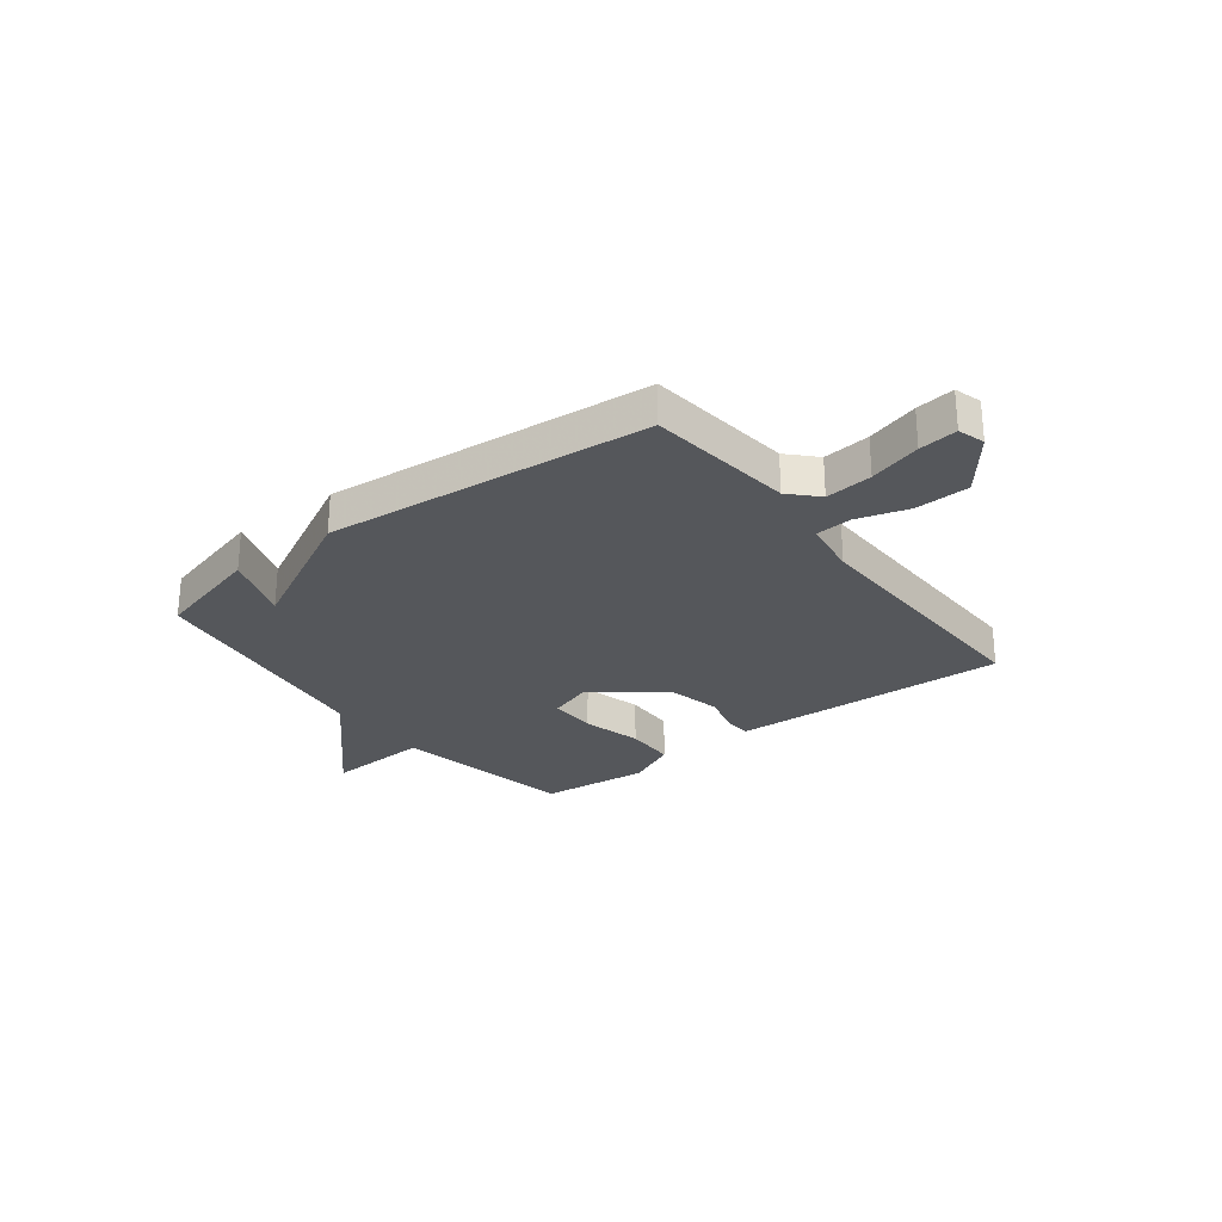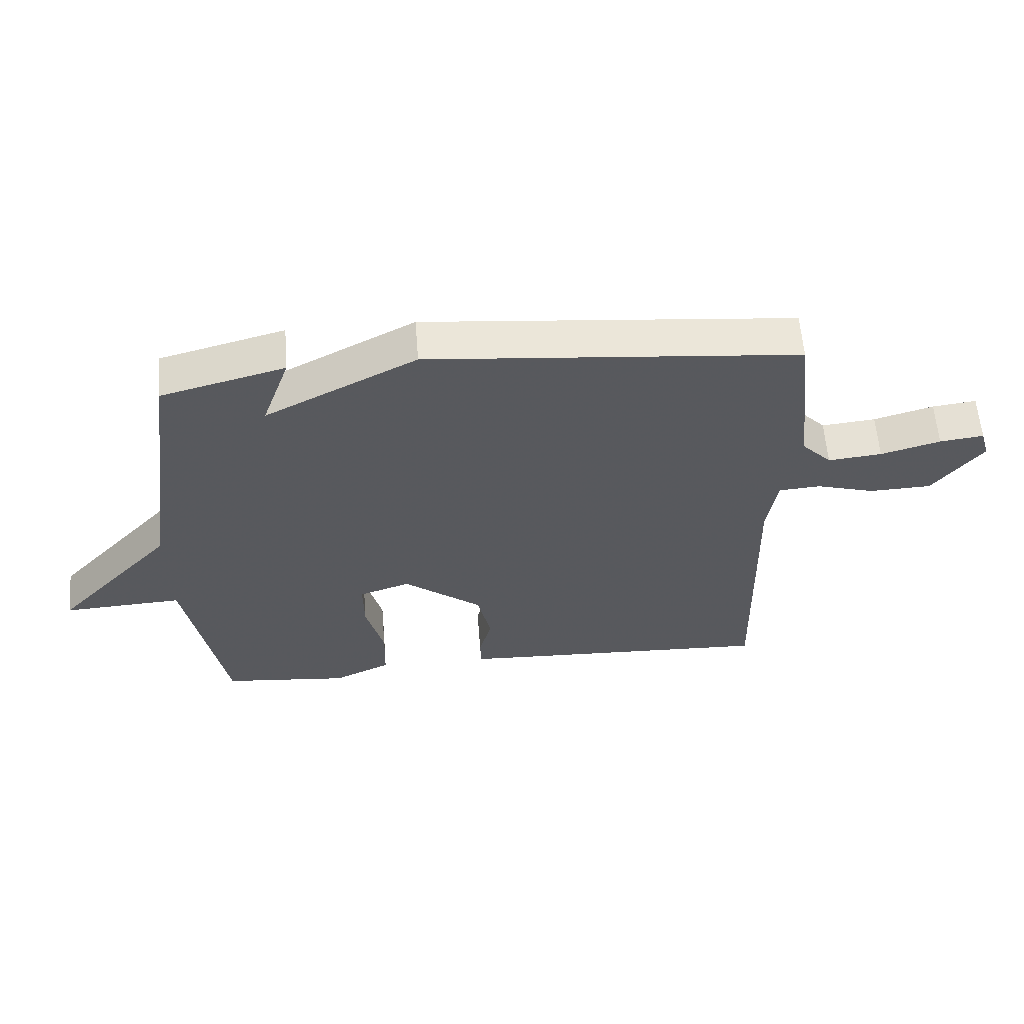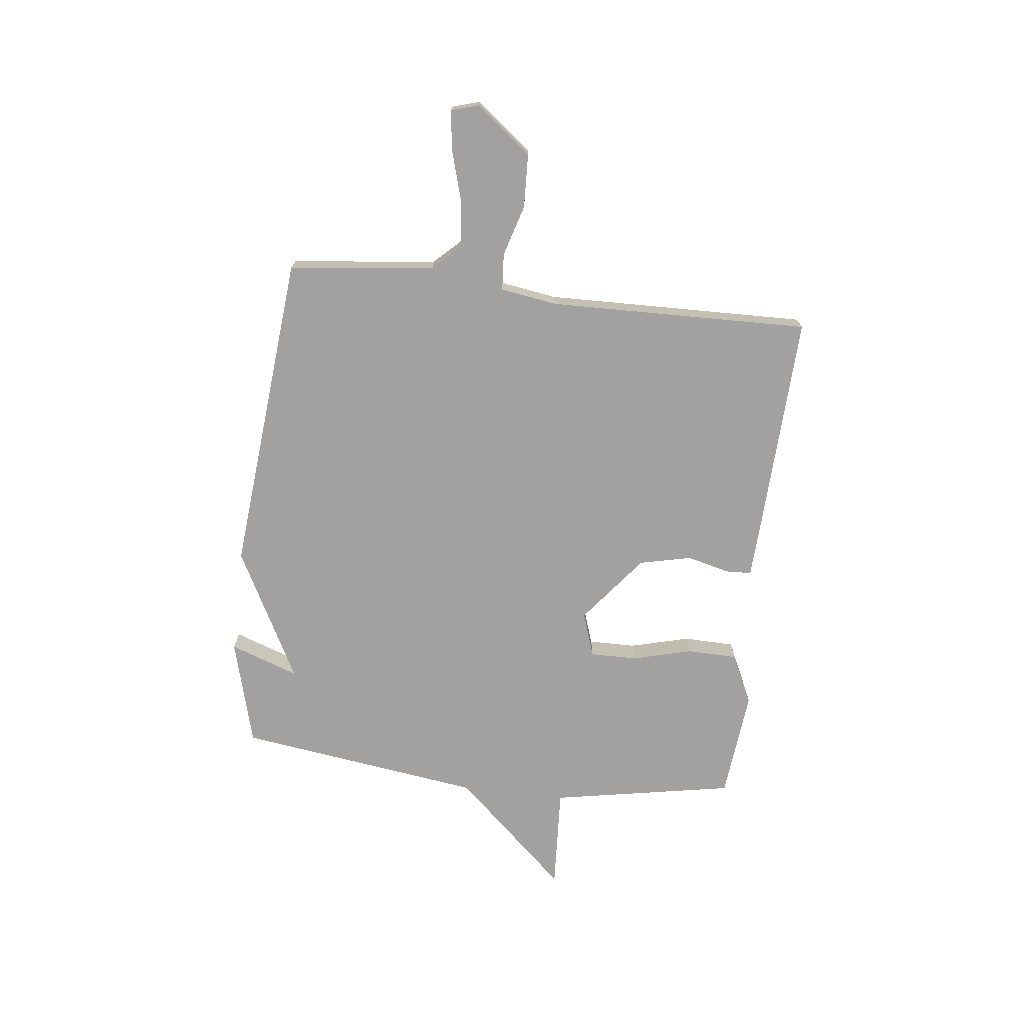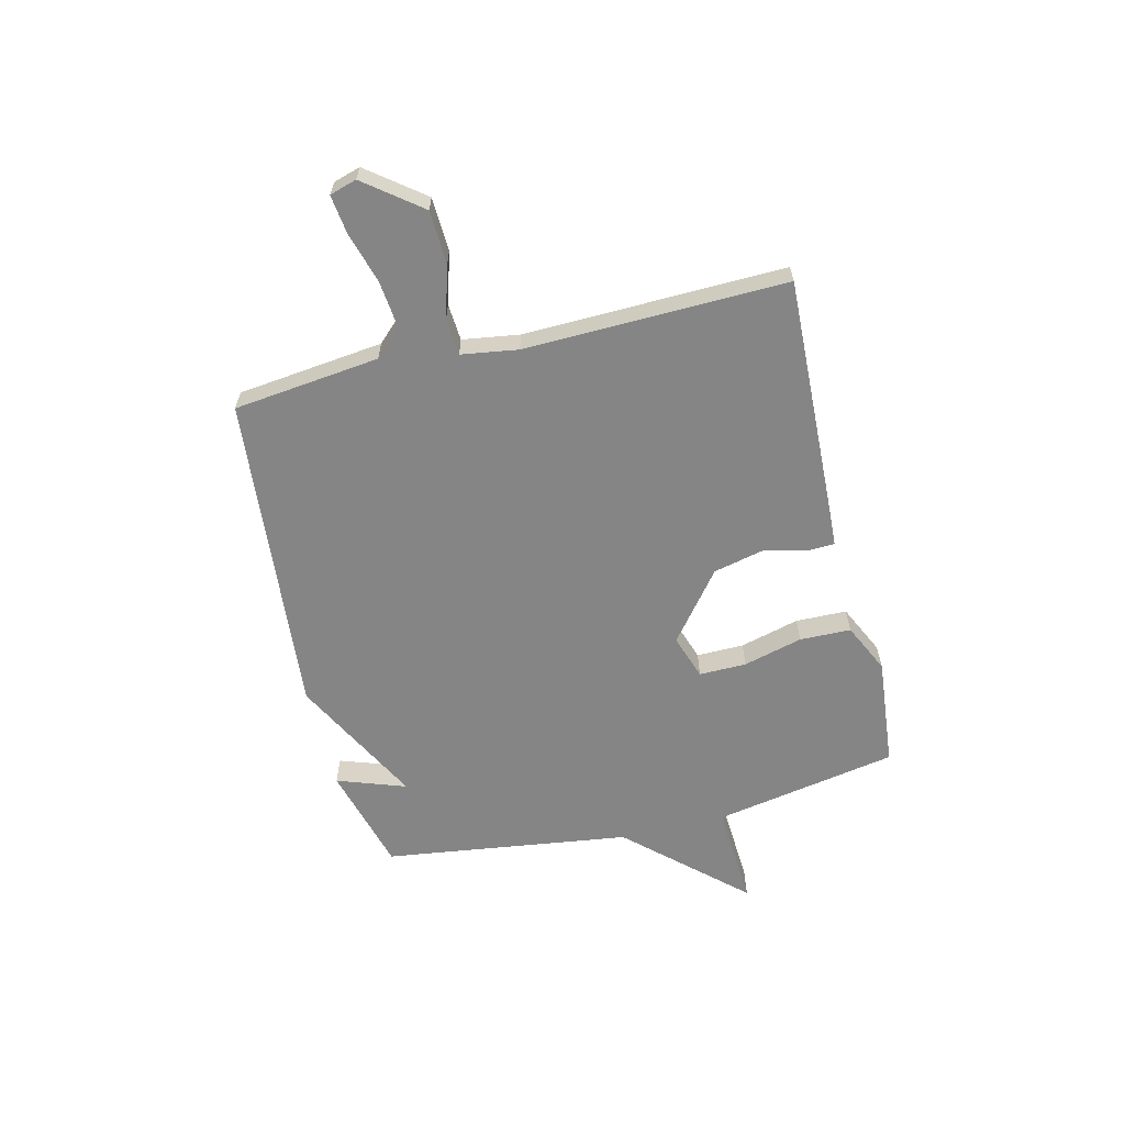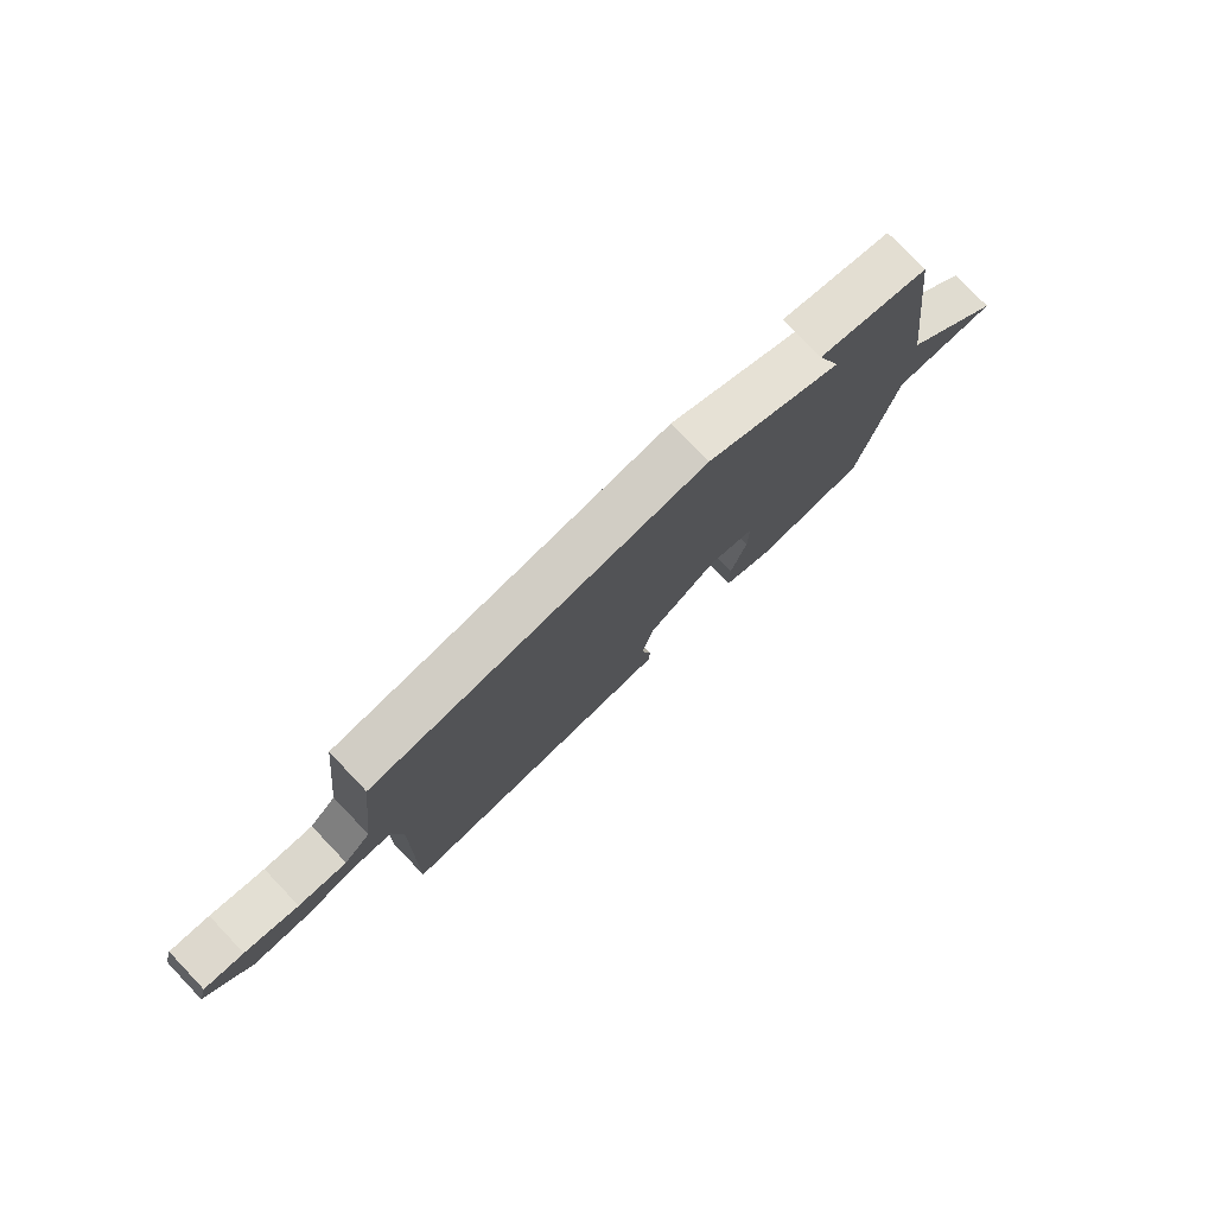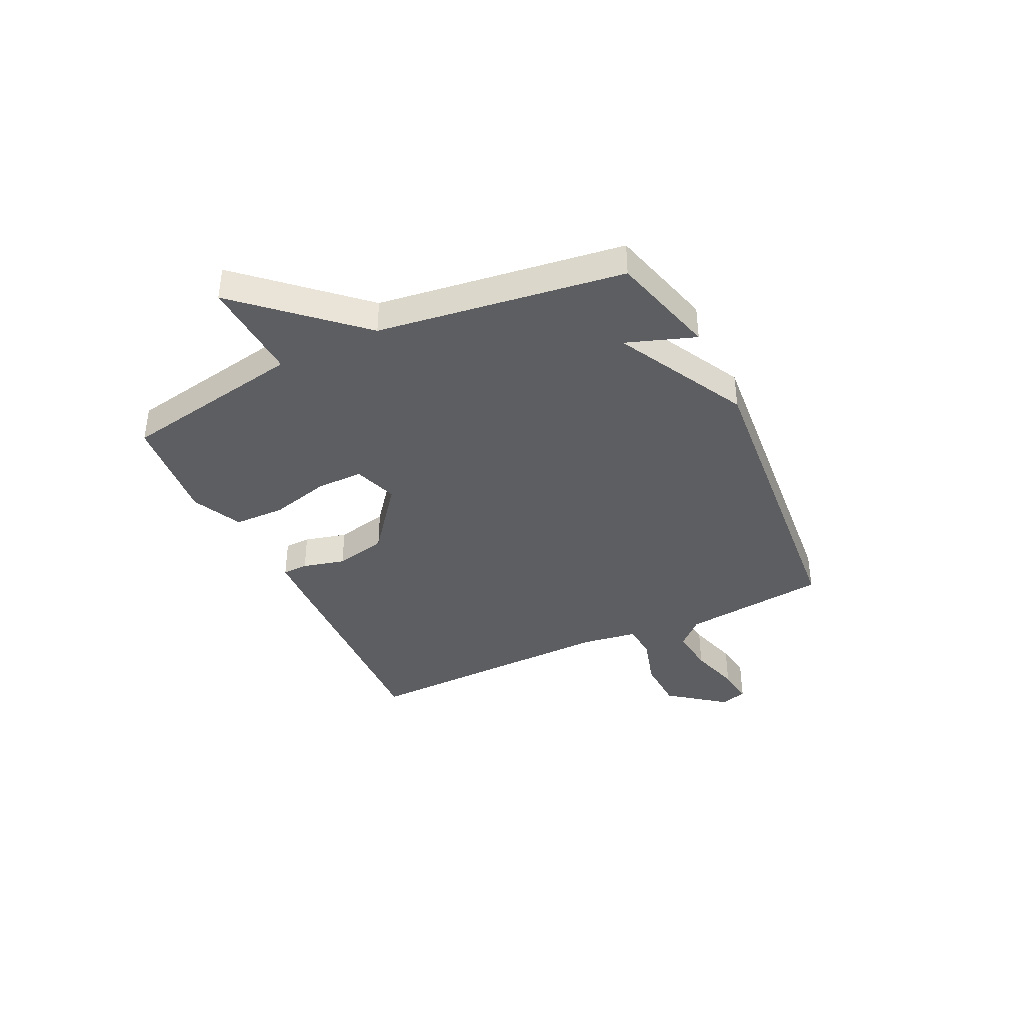
<metadata>
{"format":"obj","ext":"obj","renderer":"f3d","projection":"perspective","resolution":1024,"background":"white","views":[{"elev":-26.8,"azim":37.4,"up":"+Y"},{"elev":59.6,"azim":-4.4,"up":"+Z"},{"elev":-72.3,"azim":83.3,"up":"+Y"},{"elev":-61.8,"azim":103.7,"up":"+Y"},{"elev":78.0,"azim":136.2,"up":"+Z"},{"elev":-38.8,"azim":-64.4,"up":"+Y"}]}
</metadata>
<code>
v -0.5 0.07 -0.5
v -0.563 0.07 -0.158
v -0.756 0.07 -0.169
v -0.563 0.07 0.042
v -0.5 0.07 0.5
v -0.3 0.07 0.554
v -0.345 0.07 0.426
v -0.1 0.07 0.554
v 0.5 0.07 0.5
v 0.531 0.07 0.229
v 0.579 0.07 0.179
v 0.666 0.07 0.188
v 0.762 0.07 0.216
v 0.833 0.07 0.225
v 0.848 0.07 0.175
v 0.768 0.07 0.071
v 0.668 0.07 0.067
v 0.573 0.07 0.095
v 0.505 0.07 0.09
v 0.489 0.07 -0.015
v 0.5 0.07 -0.5
v 0.069 0.07 -0.483
v -0.016 0.07 -0.479
v -0.018 0.07 -0.431
v 0.002 0.07 -0.352
v -0.02 0.07 -0.255
v -0.147 0.07 -0.155
v -0.23 0.07 -0.183
v -0.229 0.07 -0.271
v -0.2 0.07 -0.381
v -0.202 0.07 -0.476
v -0.295 0.07 -0.52
v -0.5 0 -0.5
v -0.563 0 -0.158
v -0.756 0 -0.169
v -0.563 0 0.042
v -0.5 0 0.5
v -0.3 0 0.554
v -0.345 0 0.426
v -0.1 0 0.554
v 0.5 0 0.5
v 0.531 0 0.229
v 0.579 0 0.179
v 0.666 0 0.188
v 0.762 0 0.216
v 0.833 0 0.225
v 0.848 0 0.175
v 0.768 0 0.071
v 0.668 0 0.067
v 0.573 0 0.095
v 0.505 0 0.09
v 0.489 0 -0.015
v 0.5 0 -0.5
v 0.069 0 -0.483
v -0.016 0 -0.479
v -0.018 0 -0.431
v 0.002 0 -0.352
v -0.02 0 -0.255
v -0.147 0 -0.155
v -0.23 0 -0.183
v -0.229 0 -0.271
v -0.2 0 -0.381
v -0.202 0 -0.476
v -0.295 0 -0.52
f 32 1 2
f 31 32 2
f 30 31 2
f 29 30 2
f 28 29 2
f 27 28 2
f 23 24 25
f 22 23 25
f 21 22 25
f 20 21 25
f 19 20 25 26
f 16 17 18
f 15 16 18
f 14 15 18
f 13 14 18
f 12 13 18
f 11 12 18 19
f 19 26 27
f 11 19 27
f 10 11 27
f 10 27 2
f 9 10 2
f 8 9 2
f 7 8 2
f 2 3 4
f 5 6 7
f 4 5 7
f 2 4 7
f 34 33 64
f 34 64 63
f 34 63 62
f 34 62 61
f 34 61 60
f 34 60 59
f 57 56 55
f 57 55 54
f 57 54 53
f 57 53 52
f 58 57 52 51
f 50 49 48
f 50 48 47
f 50 47 46
f 50 46 45
f 50 45 44
f 51 50 44 43
f 59 58 51
f 59 51 43
f 59 43 42
f 34 59 42
f 34 42 41
f 34 41 40
f 34 40 39
f 36 35 34
f 39 38 37
f 39 37 36
f 39 36 34
f 1 33 34 2
f 2 34 35 3
f 3 35 36 4
f 4 36 37 5
f 5 37 38 6
f 6 38 39 7
f 7 39 40 8
f 8 40 41 9
f 9 41 42 10
f 10 42 43 11
f 11 43 44 12
f 12 44 45 13
f 13 45 46 14
f 14 46 47 15
f 15 47 48 16
f 16 48 49 17
f 17 49 50 18
f 18 50 51 19
f 19 51 52 20
f 20 52 53 21
f 21 53 54 22
f 22 54 55 23
f 23 55 56 24
f 24 56 57 25
f 25 57 58 26
f 26 58 59 27
f 27 59 60 28
f 28 60 61 29
f 29 61 62 30
f 30 62 63 31
f 31 63 64 32
f 32 64 33 1

</code>
